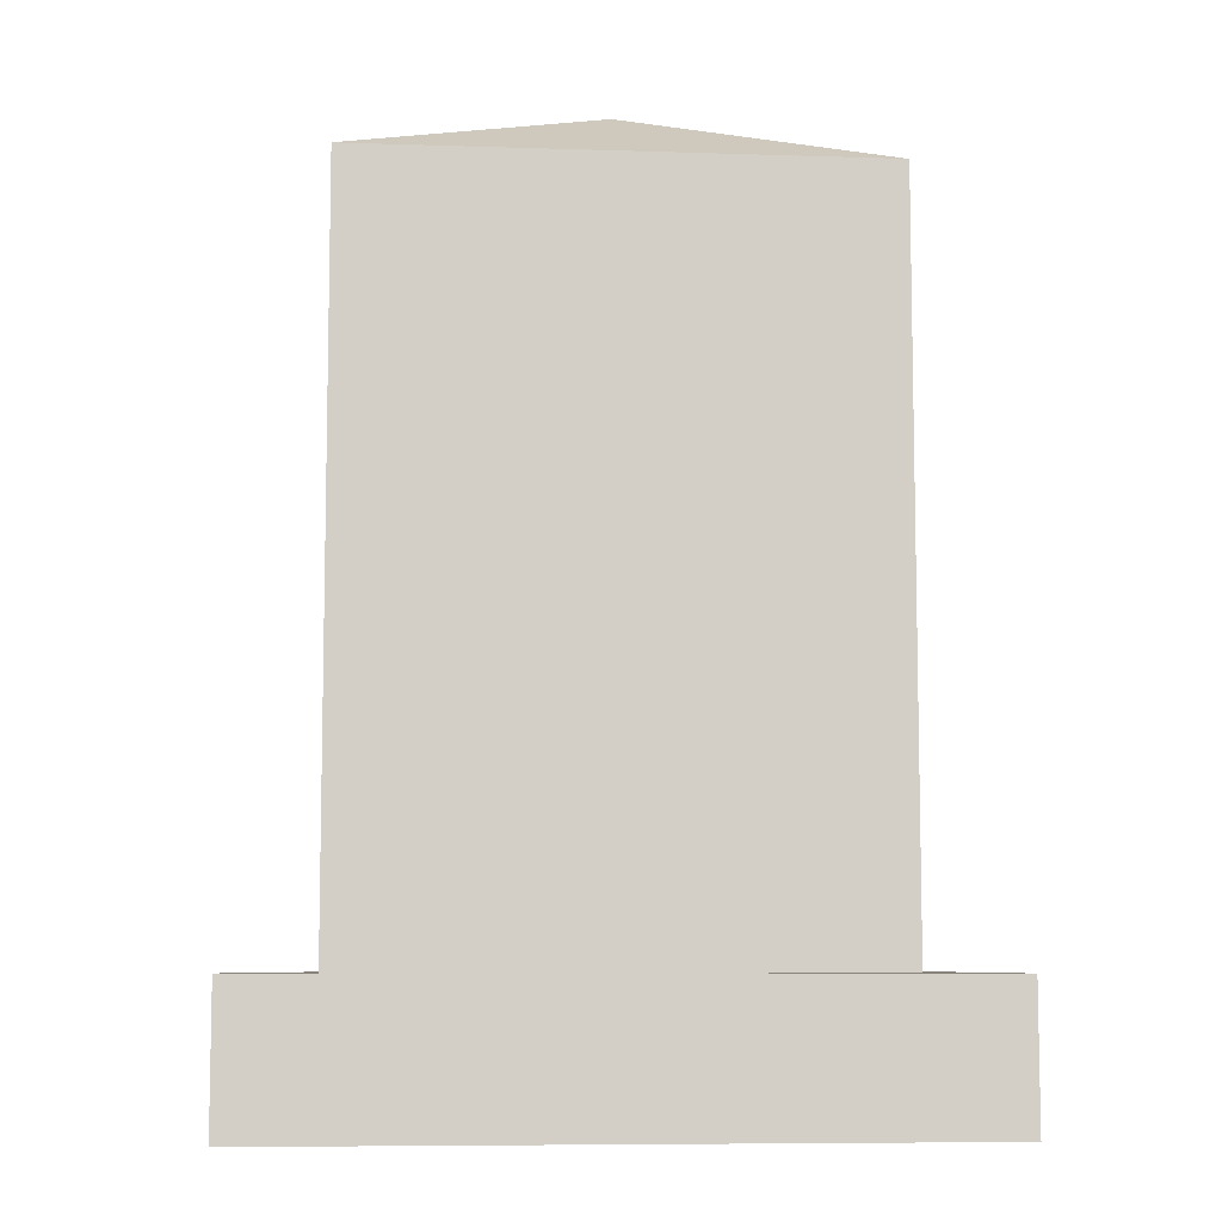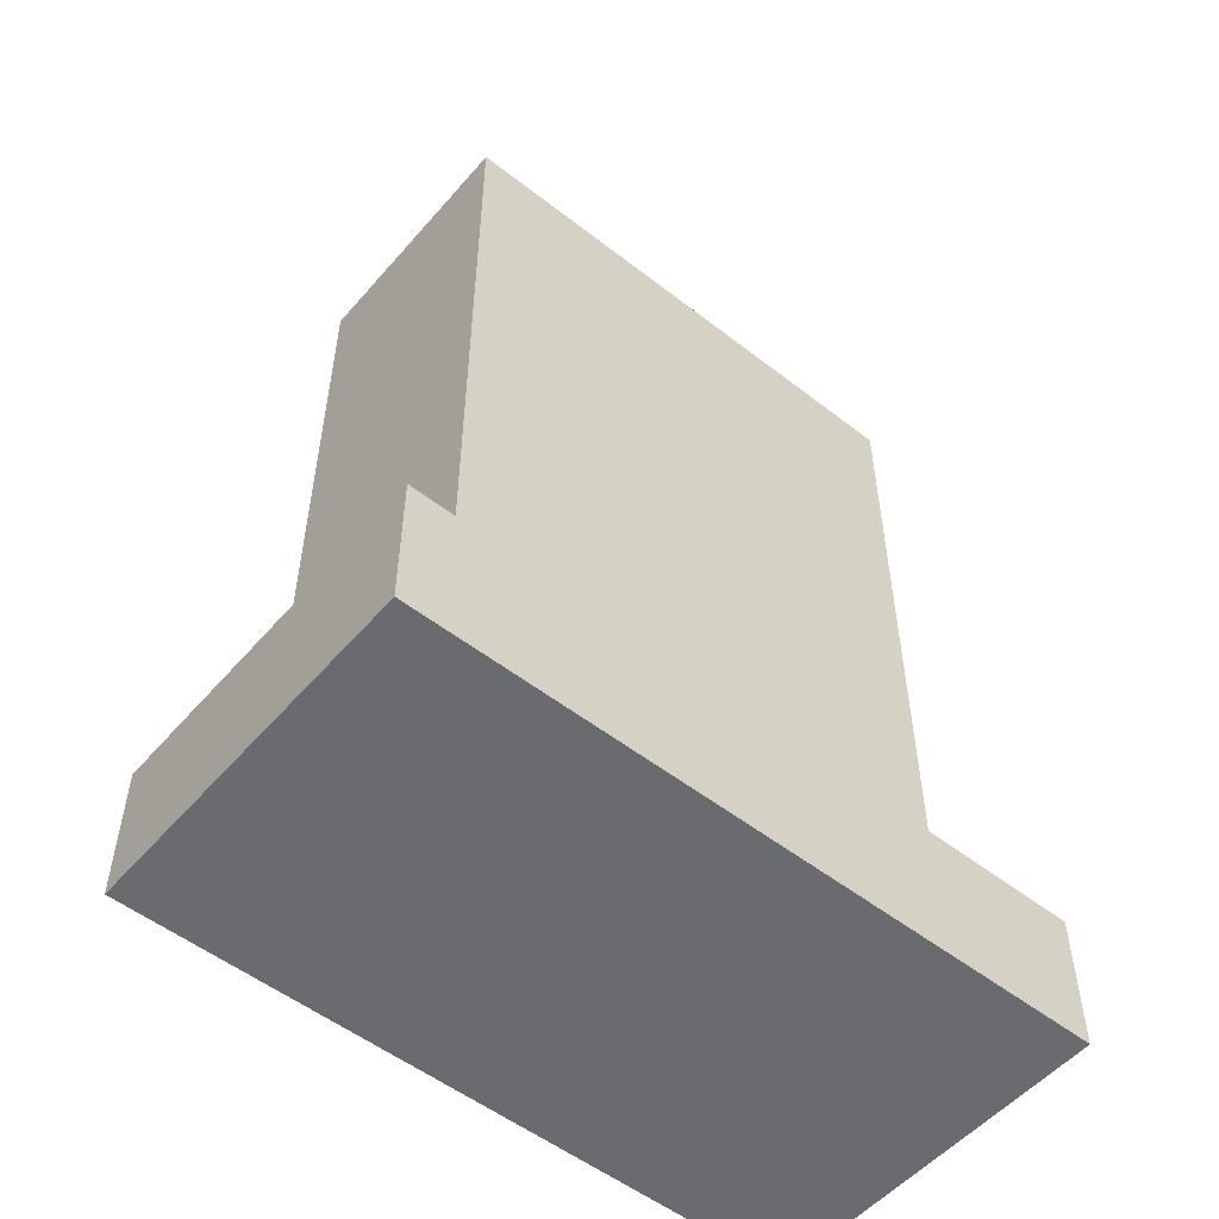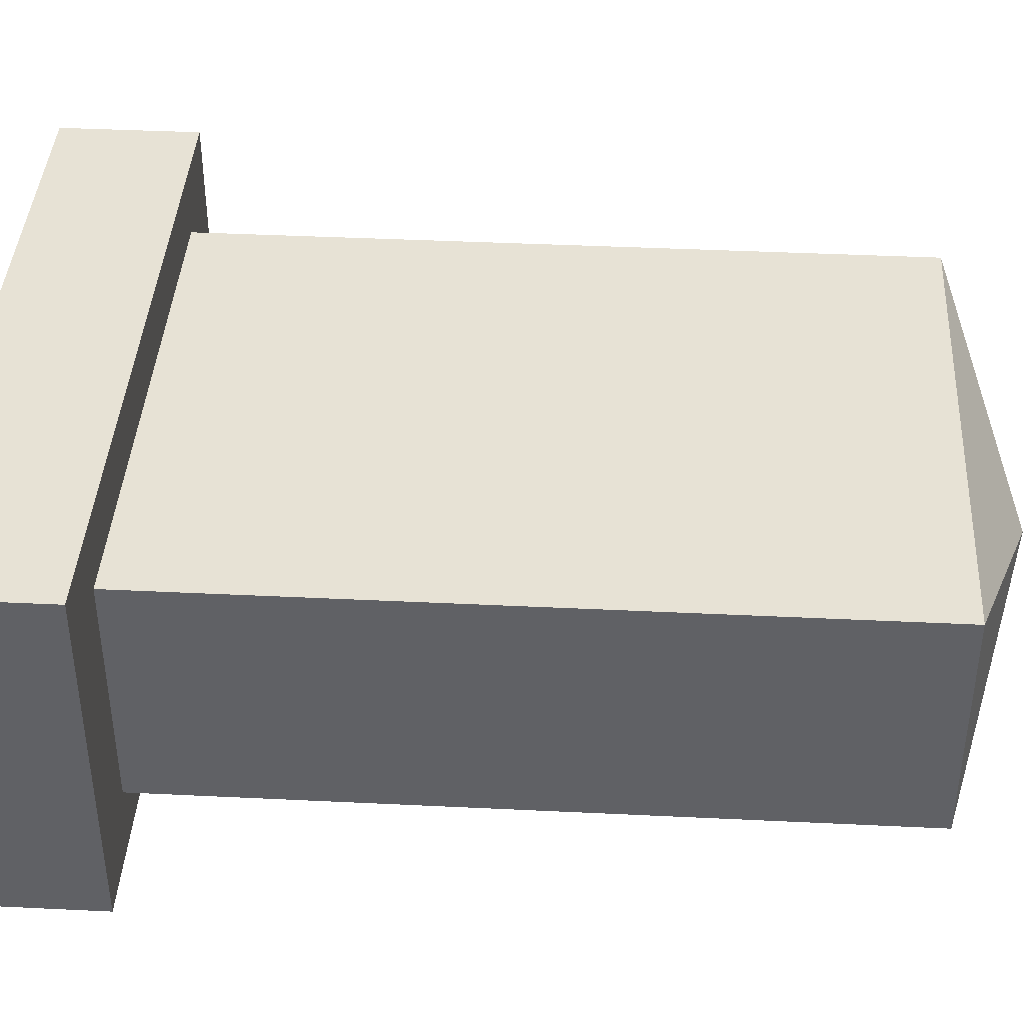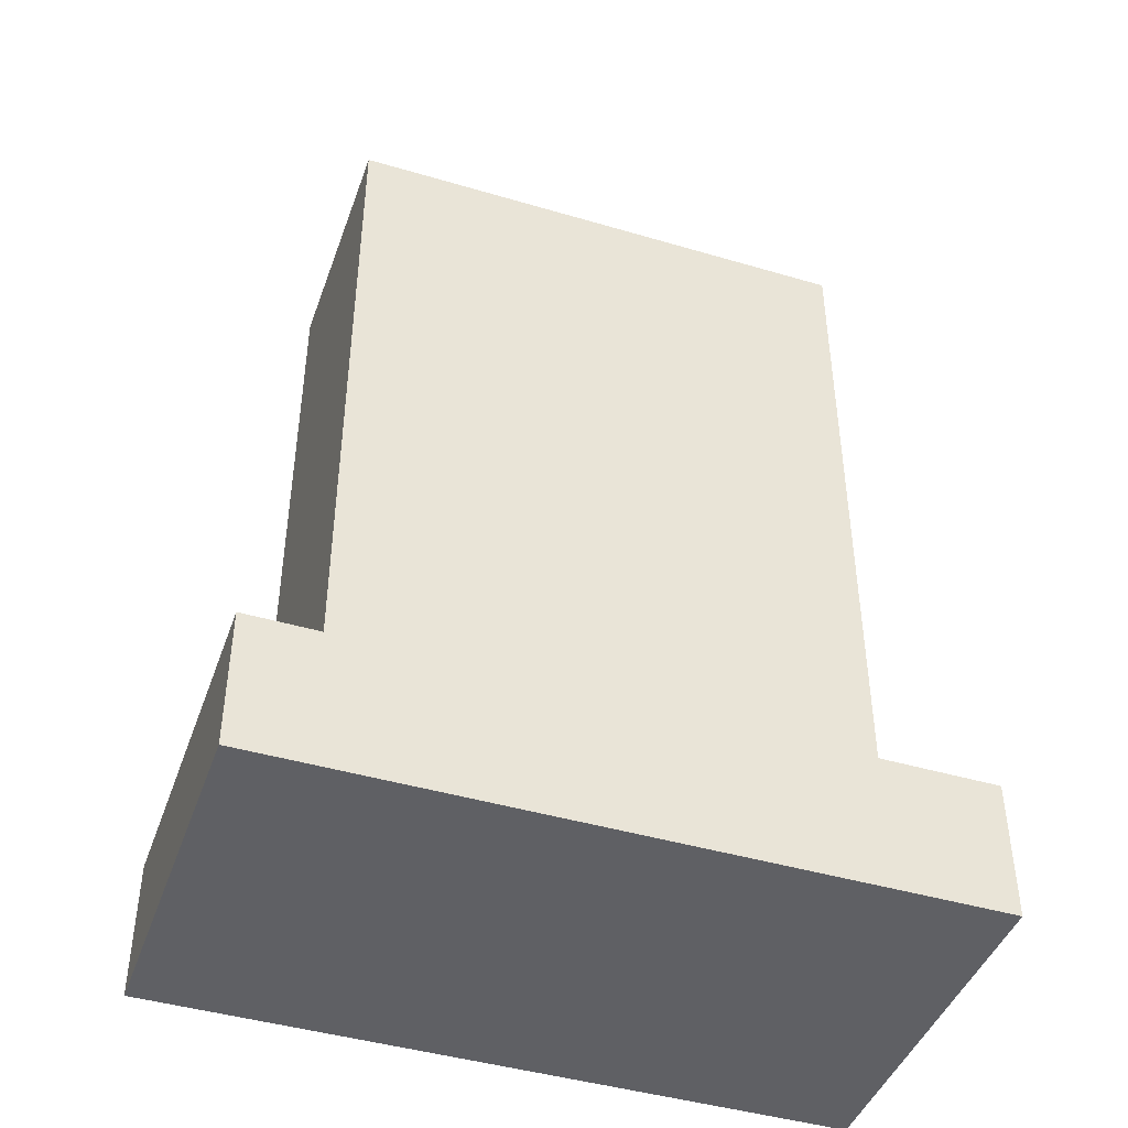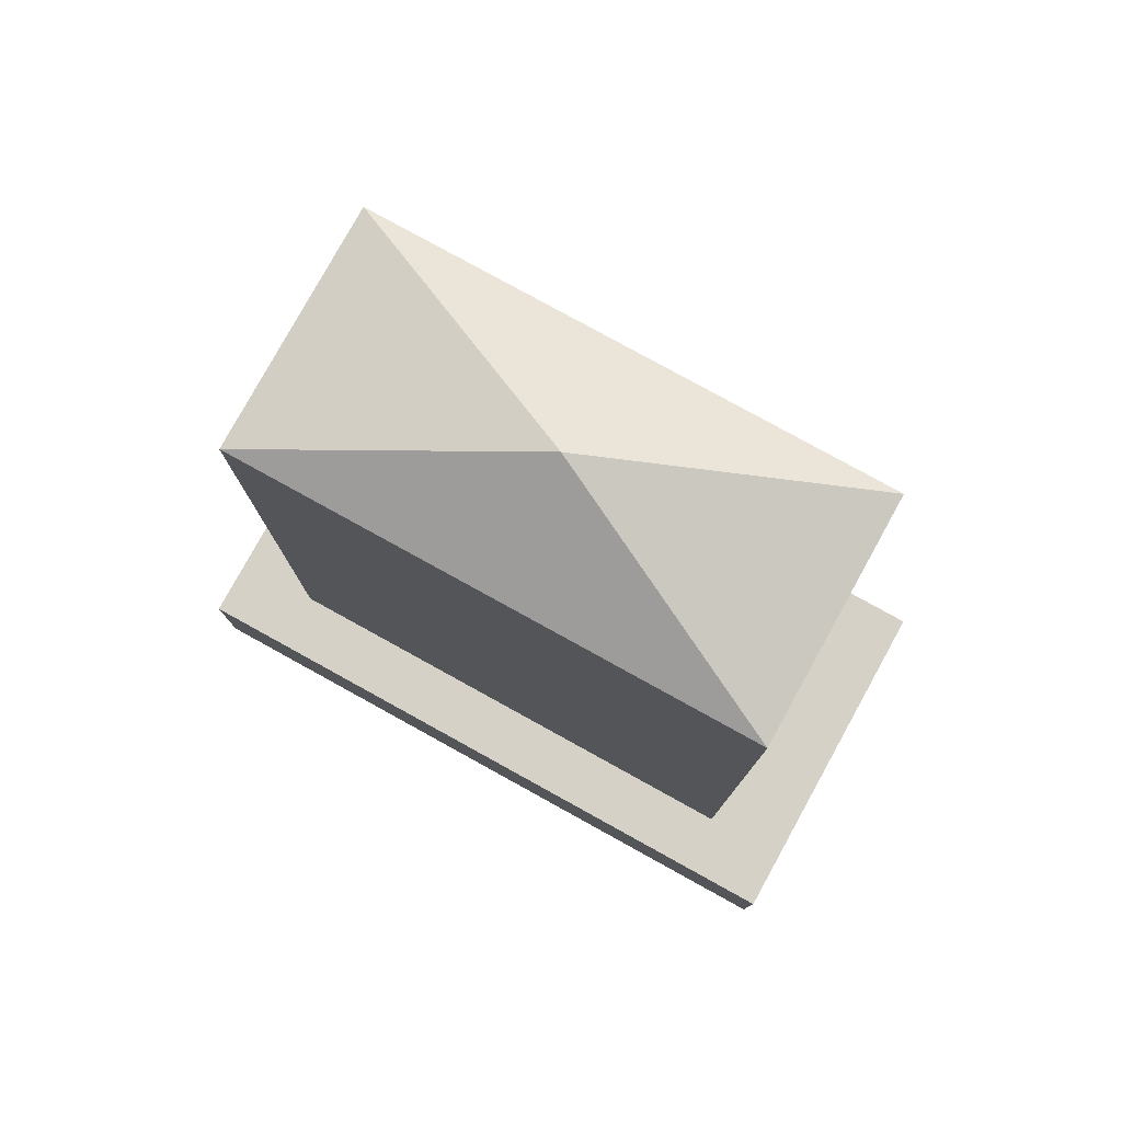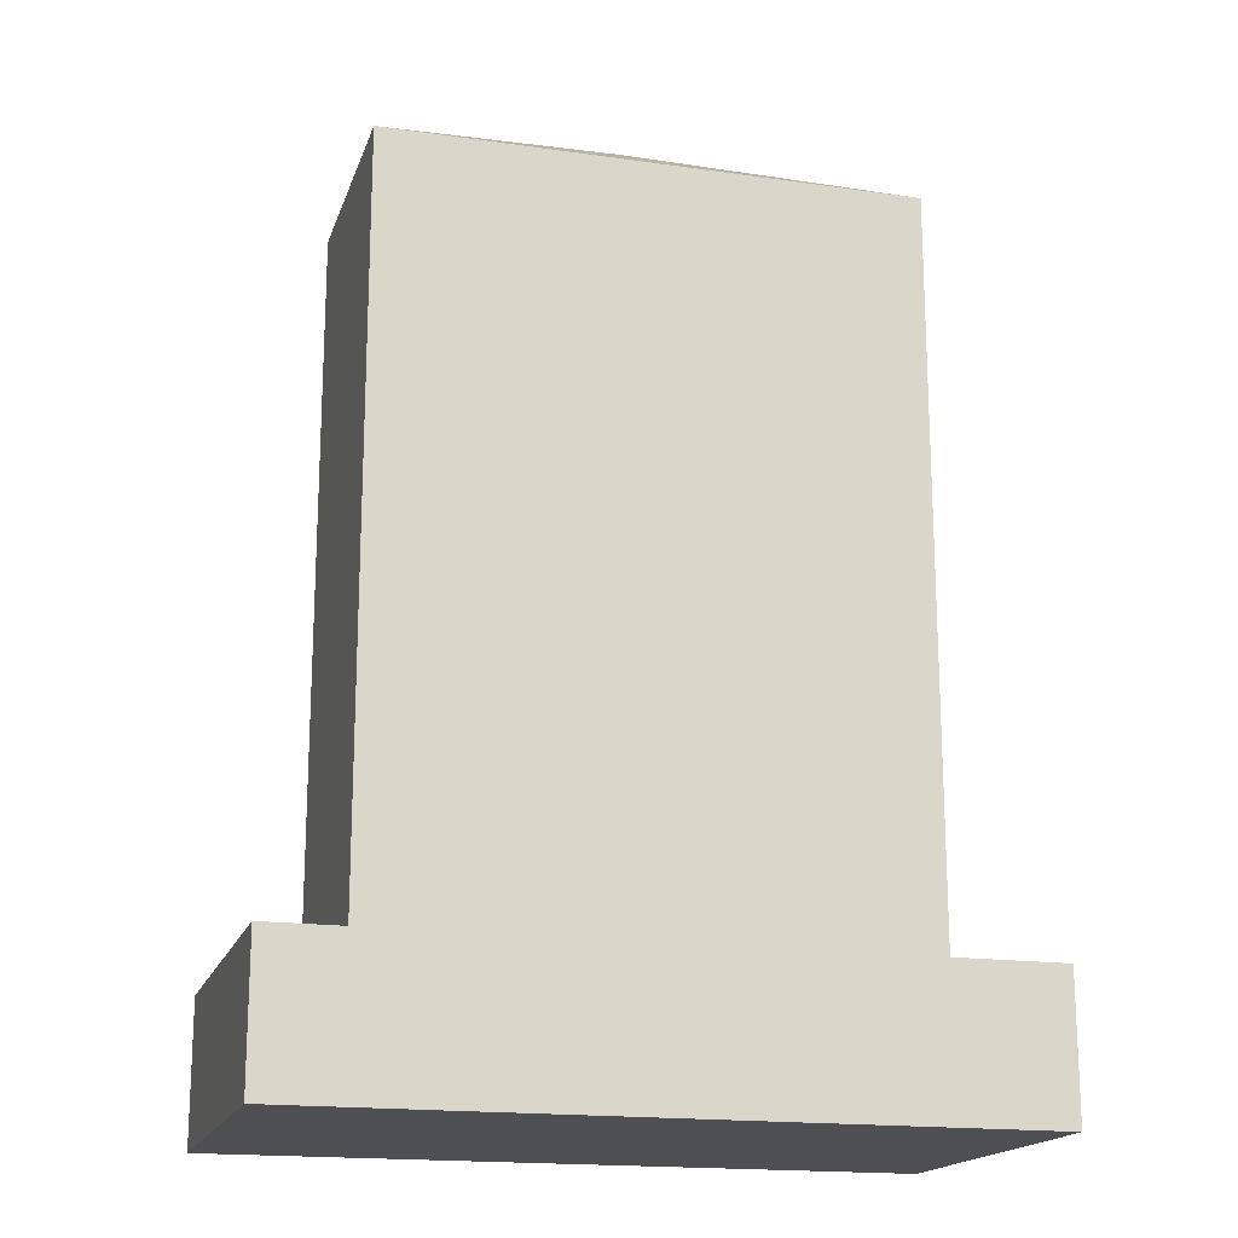
<metadata>
{"format":"obj","ext":"obj","renderer":"f3d","projection":"perspective","resolution":1024,"background":"white","views":[{"elev":-7.8,"azim":-5.2,"up":"+Z"},{"elev":-53.3,"azim":-39.8,"up":"+Z"},{"elev":40.5,"azim":-86.6,"up":"+Y"},{"elev":-44.0,"azim":-19.1,"up":"+Z"},{"elev":79.2,"azim":28.9,"up":"+Z"},{"elev":-17.6,"azim":-15.7,"up":"+Z"}]}
</metadata>
<code>
g PA-0-127-F
v -1.665e-16 2.22e-16 1.178
v 0.326 0.1524 1.09
v -0.326 0.1524 1.09
v 0.326 -0.1524 1.09
v -0.326 -0.1524 1.09
v 0.326 -0.1524 0.1753
v 0.326 0.1524 0.1753
v -0.326 0.1524 0.1753
v -0.326 -0.1524 0.1753
v 0.4332 0.2286 0.1753
v -0.4332 0.2286 0.1753
v -0.4332 -0.2286 0.1753
v 0.4332 -0.2286 0.1753
v -0.4332 -0.2286 0
v 0.4332 -0.2286 0
v 0.4332 0.2286 0
v -0.4332 0.2286 0
o mesh0
f 1 2 3
o mesh1
f 4 2 1
o mesh2
f 1 5 4
o mesh3
f 4 6 7
f 7 2 4
o mesh4
f 2 7 8
f 8 3 2
o mesh5
f 3 8 9
f 9 5 3
o mesh6
f 5 9 6
f 6 4 5
o mesh7
f 3 5 1
o mesh8
f 10 11 8
f 11 12 9
f 9 8 11
f 12 13 6
f 6 9 12
f 13 10 7
f 7 6 13
f 8 7 10
o mesh9
f 12 14 15
f 15 13 12
o mesh10
f 13 15 16
f 16 10 13
o mesh11
f 10 16 17
f 17 11 10
o mesh12
f 11 17 14
f 14 12 11
o mesh13
f 16 15 14
f 14 17 16

</code>
